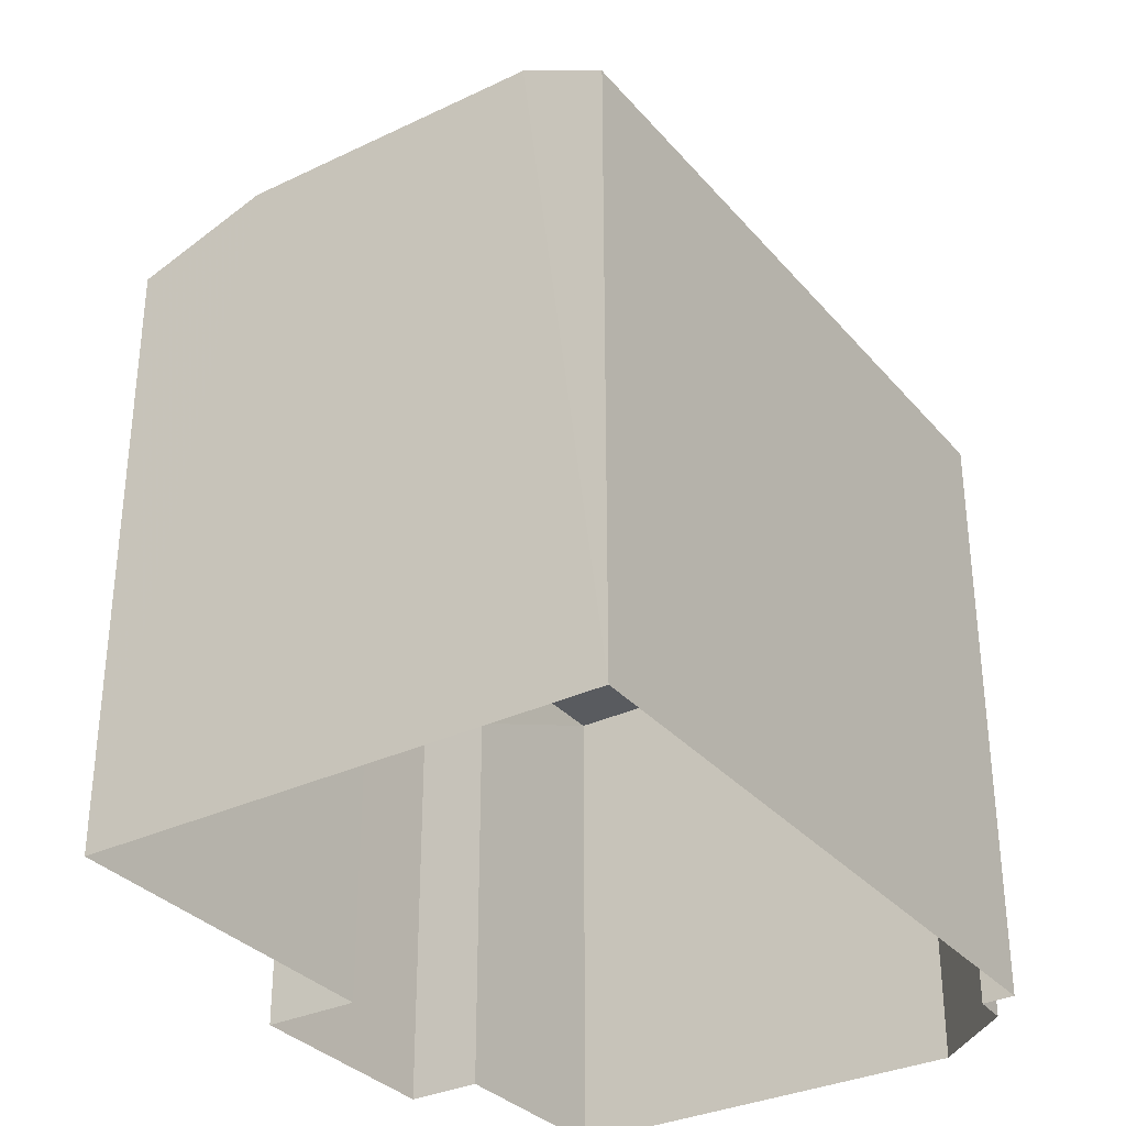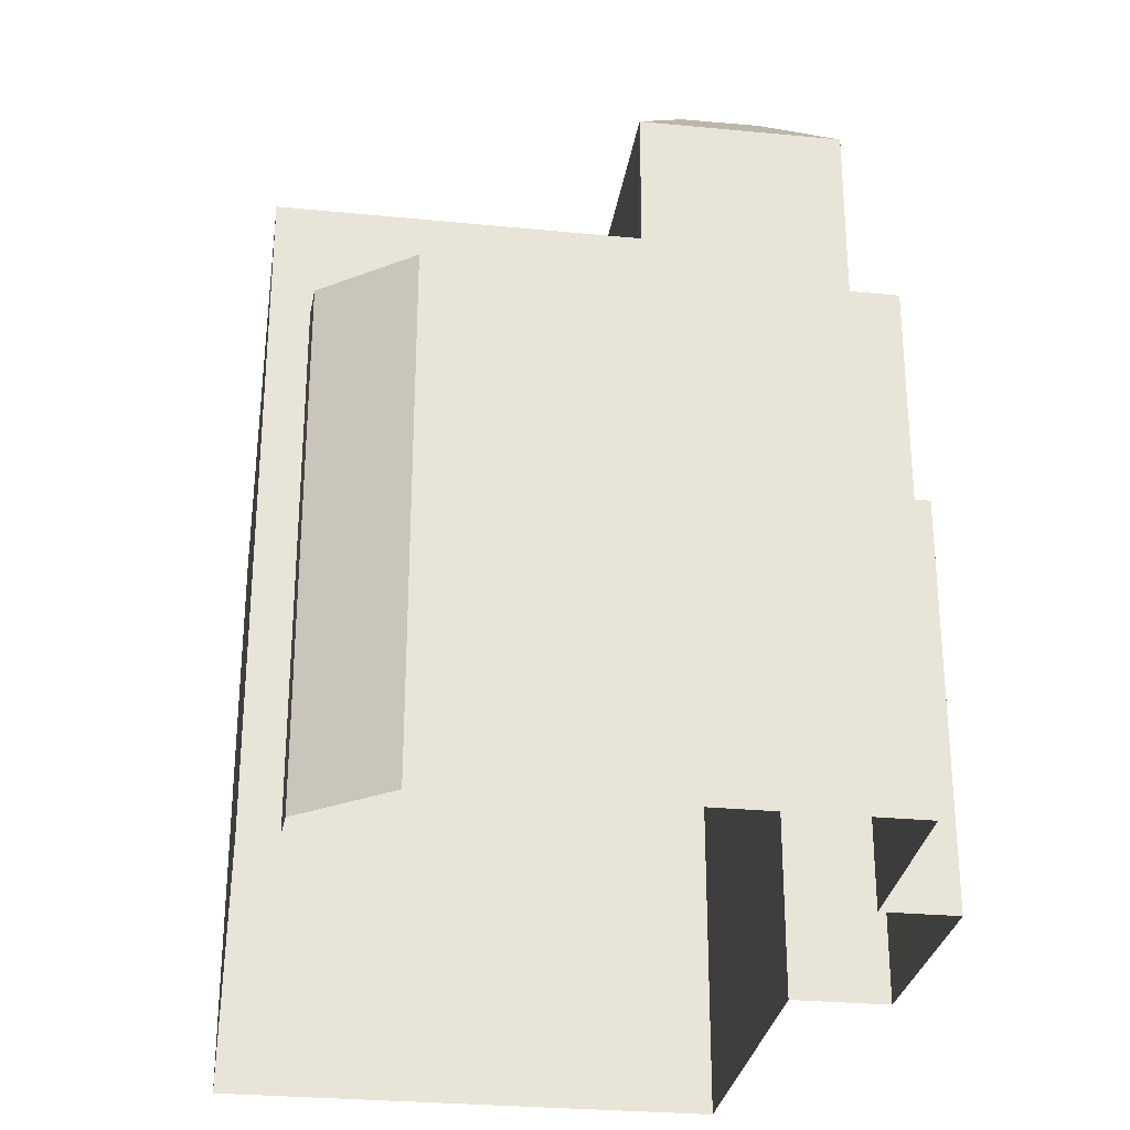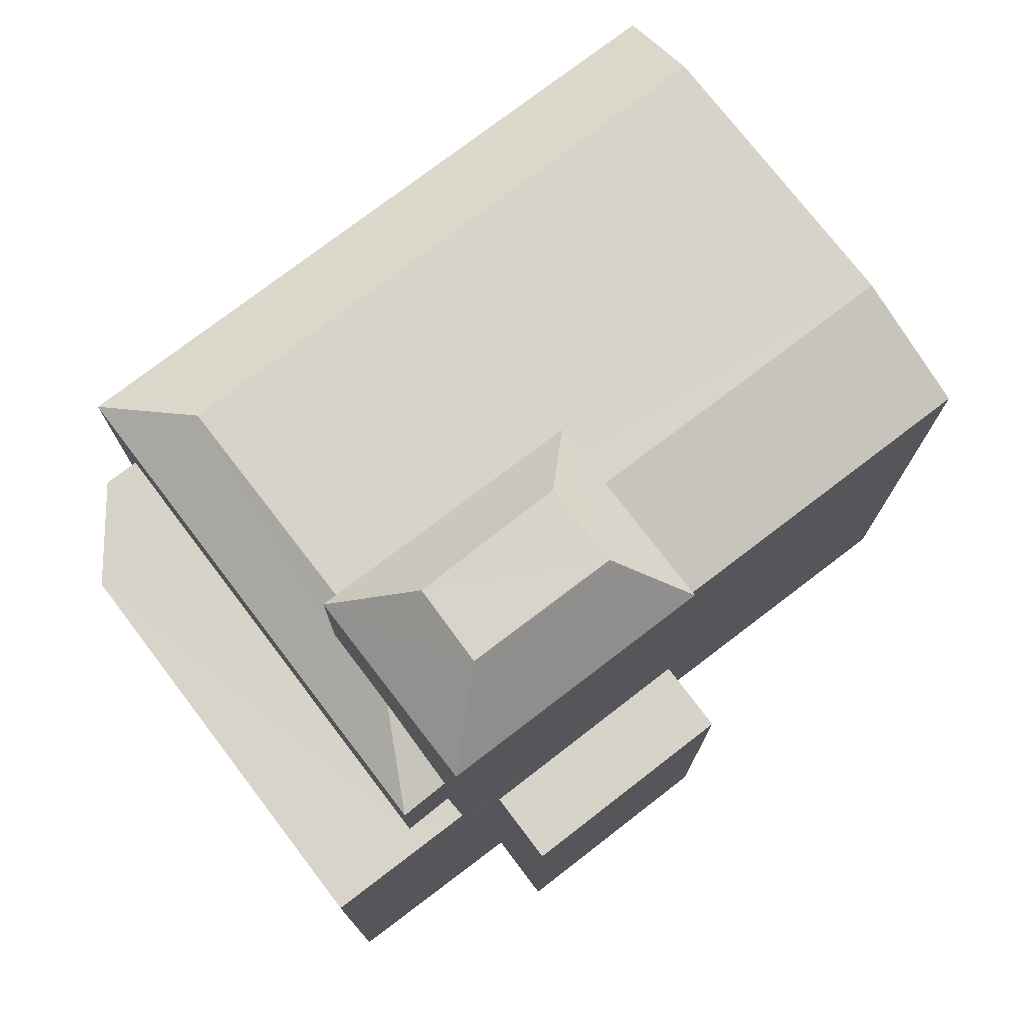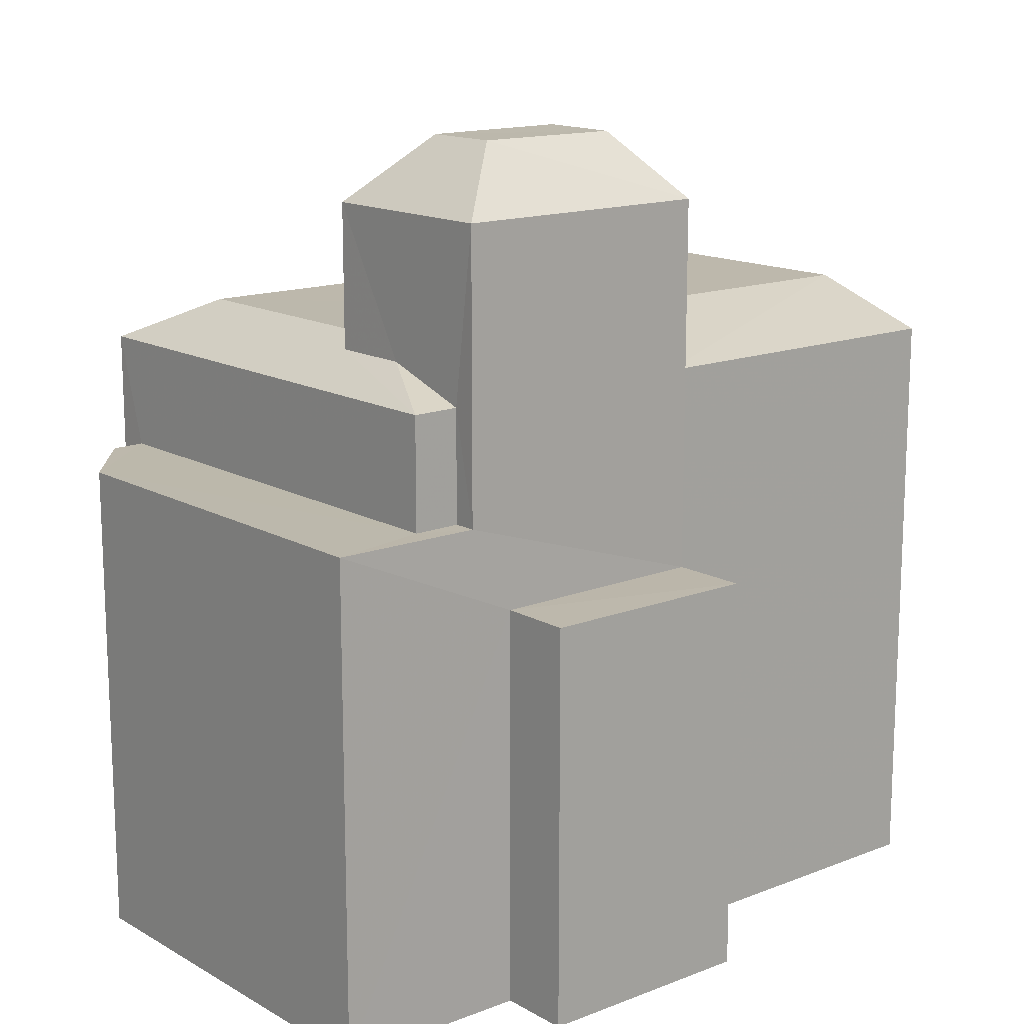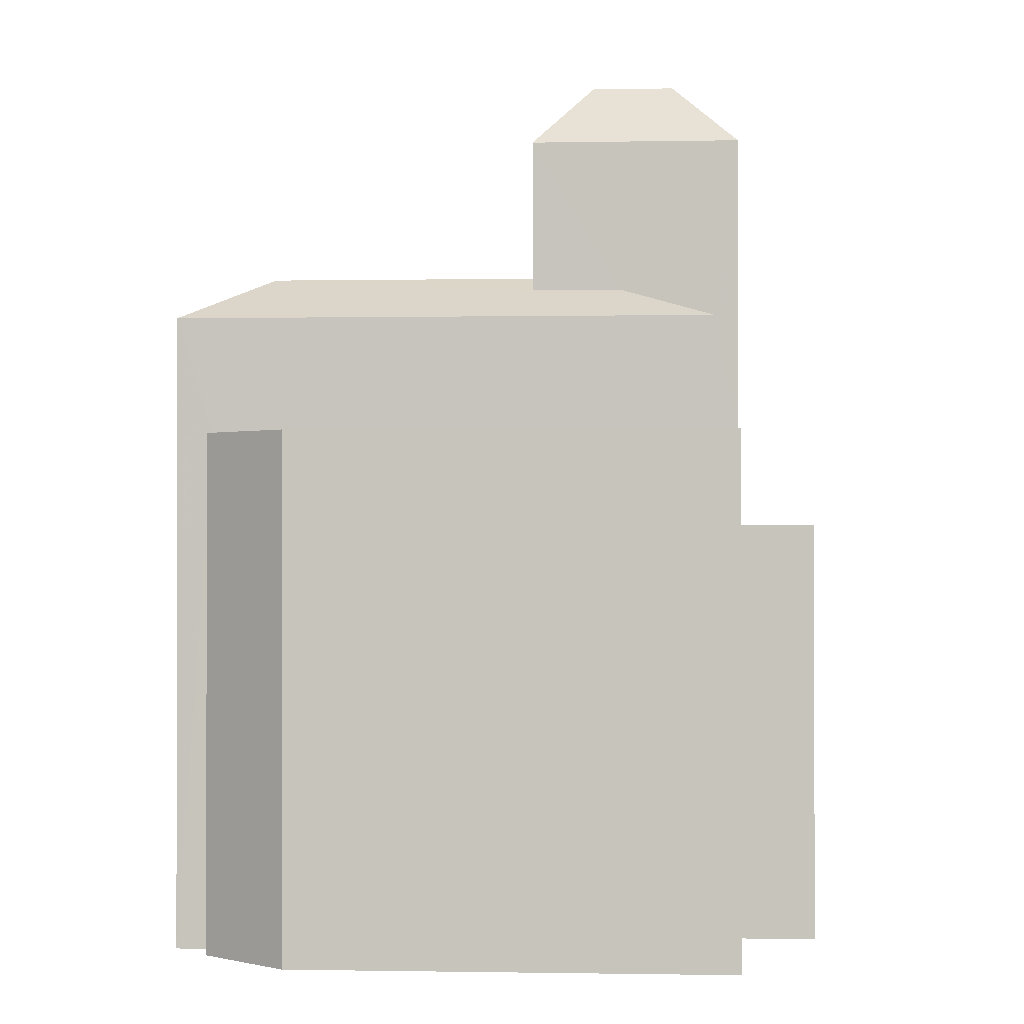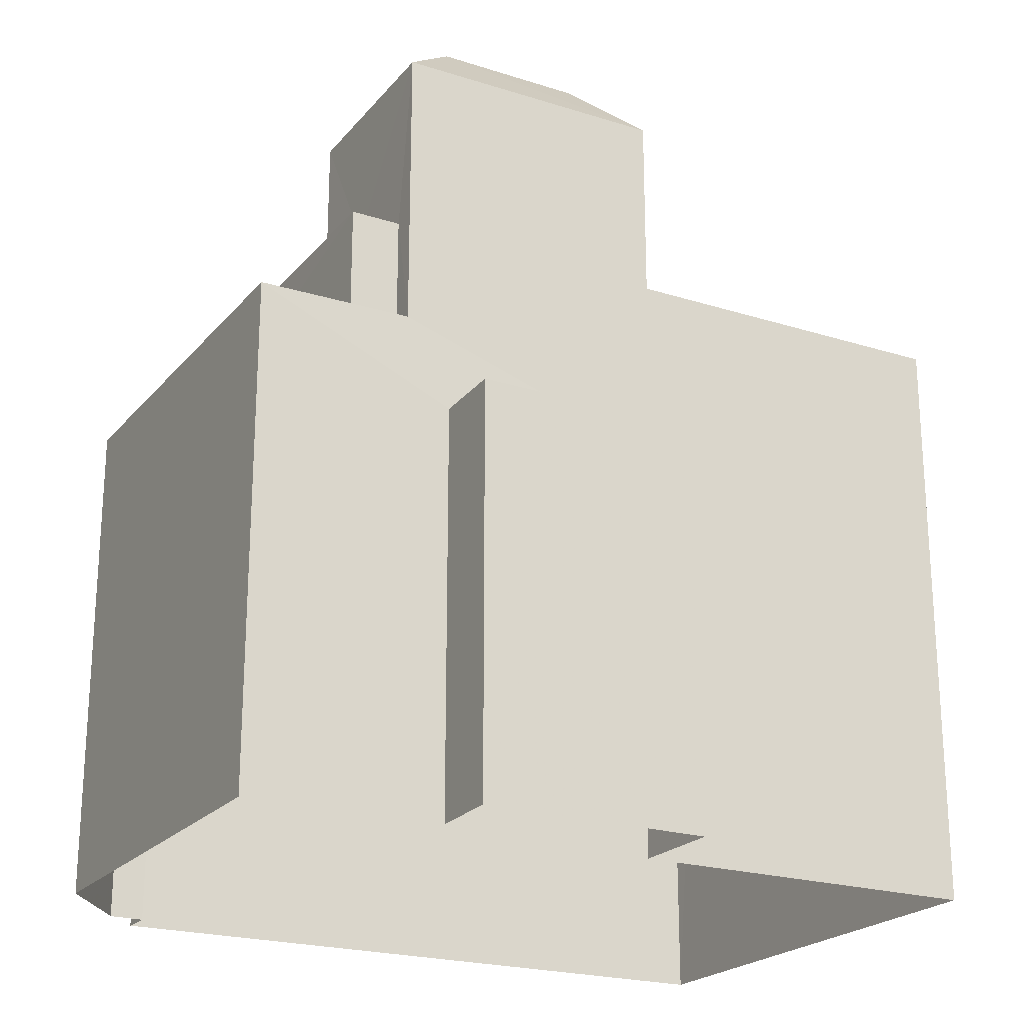
<metadata>
{"format":"obj","ext":"obj","renderer":"f3d","projection":"perspective","resolution":1024,"background":"white","views":[{"elev":-32.5,"azim":-147.7,"up":"+Z"},{"elev":-28.6,"azim":-9.6,"up":"+Z"},{"elev":75.8,"azim":51.3,"up":"+Z"},{"elev":14.7,"azim":48.9,"up":"+Z"},{"elev":-0.6,"azim":2.7,"up":"+Z"},{"elev":-22.0,"azim":60.0,"up":"+Z"}]}
</metadata>
<code>
v -3.72e+05 -1.04e+05 31.04
v -3.72e+05 -1.04e+05 31.04
v -3.72e+05 -1.04e+05 31.04
v -3.72e+05 -1.04e+05 31.04
v -3.72e+05 -1.04e+05 31.04
v -3.72e+05 -1.04e+05 31.04
v -3.72e+05 -1.04e+05 31.04
v -3.72e+05 -1.04e+05 31.04
v -3.72e+05 -1.04e+05 31.04
v -3.72e+05 -1.04e+05 31.04
v -3.72e+05 -1.04e+05 31.04
v -3.72e+05 -1.04e+05 40.85
v -3.72e+05 -1.04e+05 40.85
v -3.72e+05 -1.04e+05 41.56
v -3.72e+05 -1.04e+05 41.56
v -3.72e+05 -1.04e+05 39.04
v -3.72e+05 -1.04e+05 39.04
v -3.72e+05 -1.04e+05 39.04
v -3.72e+05 -1.04e+05 39.04
v -3.72e+05 -1.04e+05 39.04
v -3.72e+05 -1.04e+05 39.04
v -3.72e+05 -1.04e+05 39.04
v -3.72e+05 -1.04e+05 44.71
v -3.72e+05 -1.04e+05 43.67
v -3.72e+05 -1.04e+05 44.71
v -3.72e+05 -1.04e+05 43.67
v -3.72e+05 -1.04e+05 41.56
v -3.72e+05 -1.04e+05 41.56
v -3.72e+05 -1.04e+05 41.56
v -3.72e+05 -1.04e+05 41.56
v -3.72e+05 -1.04e+05 41.33
v -3.72e+05 -1.04e+05 40.85
v -3.72e+05 -1.04e+05 41.33
v -3.72e+05 -1.04e+05 40.85
v -3.72e+05 -1.04e+05 40.85
v -3.72e+05 -1.04e+05 44.71
v -3.72e+05 -1.04e+05 44.71
v -3.72e+05 -1.04e+05 37.63
v -3.72e+05 -1.04e+05 37.63
v -3.72e+05 -1.04e+05 37.63
v -3.72e+05 -1.04e+05 37.63
v -3.72e+05 -1.04e+05 43.67
v -3.72e+05 -1.04e+05 43.67
v -3.72e+05 -1.04e+05 40.85
f 1 2 3
f 2 4 5
f 6 7 3
f 8 6 9
f 10 9 11
f 9 5 11
f 3 2 5
f 6 3 9
f 9 3 5
f 12 13 14
f 15 12 14
f 16 17 18
f 18 19 20
f 20 19 21
f 20 21 22
f 16 18 20
f 23 24 25
f 23 26 24
f 14 27 15
f 15 27 28
f 14 29 27
f 28 27 30
f 29 14 31
f 14 13 31
f 31 32 33
f 31 13 32
f 34 35 28
f 30 34 28
f 36 23 25
f 36 37 23
f 38 39 40
f 41 38 40
f 42 43 37
f 36 42 37
f 37 26 23
f 37 43 26
f 44 33 32
f 24 42 36
f 25 24 36
f 42 31 33
f 42 33 43
f 44 21 43
f 44 22 21
f 33 44 43
f 9 10 39
f 38 9 39
f 1 16 13
f 13 16 32
f 1 3 16
f 32 16 20
f 29 24 27
f 31 42 29
f 29 42 24
f 16 7 17
f 16 3 7
f 18 7 6
f 18 17 7
f 41 11 5
f 41 40 11
f 27 24 30
f 34 41 5
f 24 26 30
f 30 26 34
f 41 34 26
f 12 2 1
f 13 12 1
f 20 44 32
f 20 22 44
f 35 5 4
f 35 34 5
f 35 4 28
f 4 2 28
f 28 2 15
f 2 12 15
f 39 10 11
f 40 39 11
f 38 19 8
f 8 9 38
f 21 19 38
f 26 43 21
f 41 26 21
f 41 21 38
f 19 6 8
f 19 18 6

</code>
